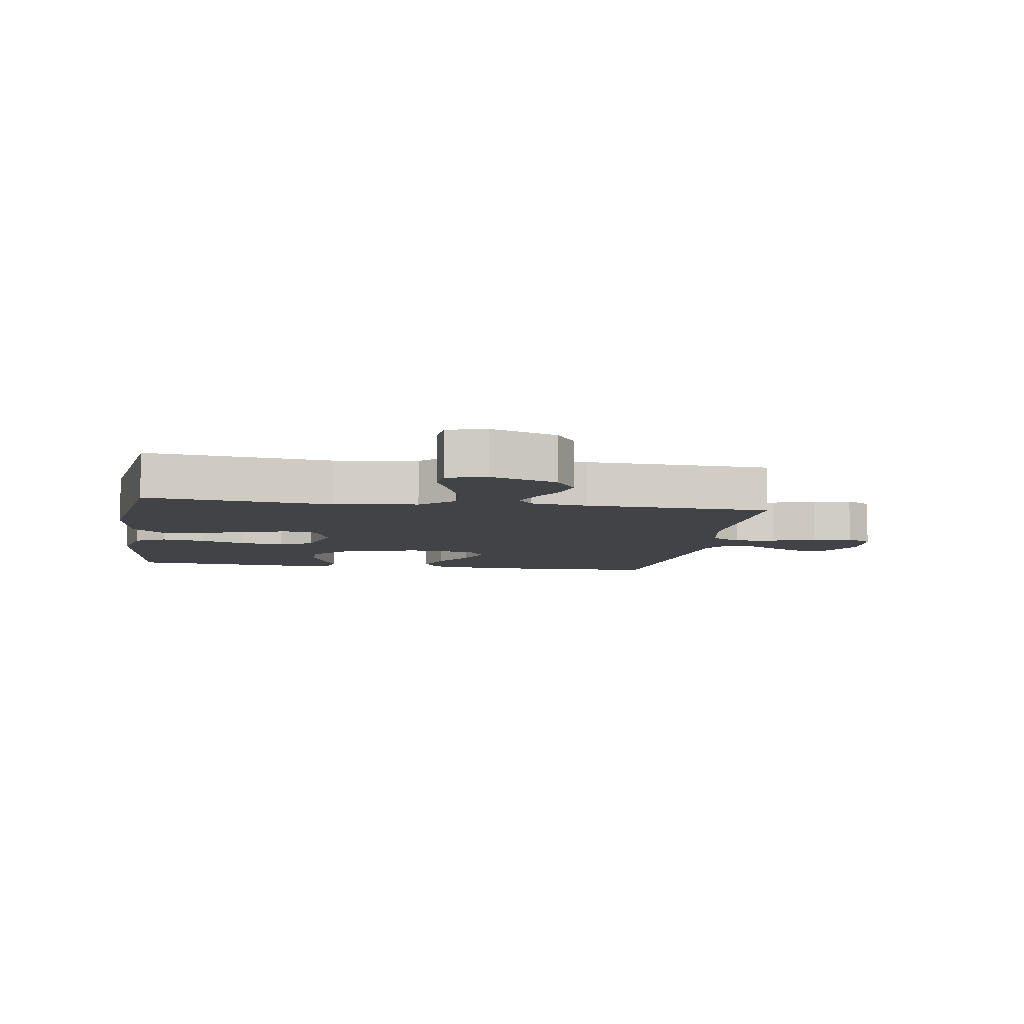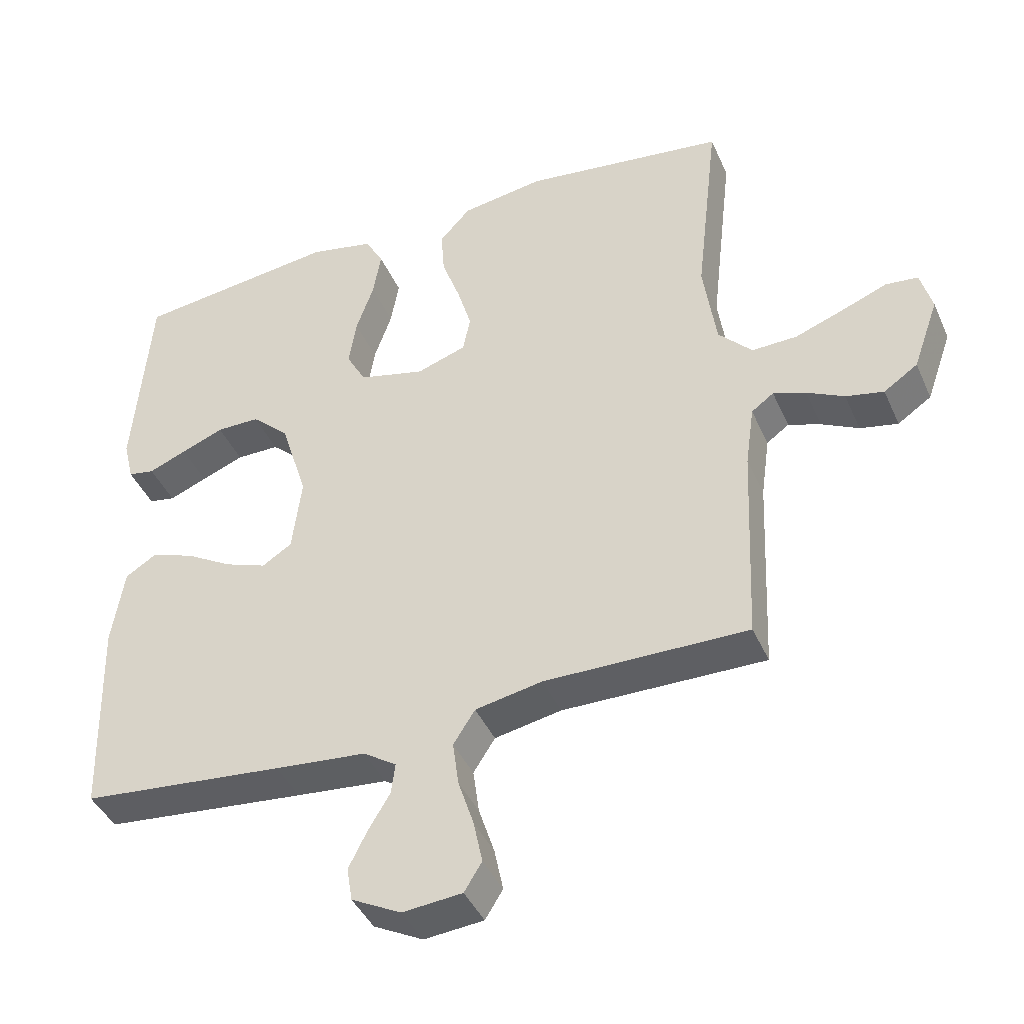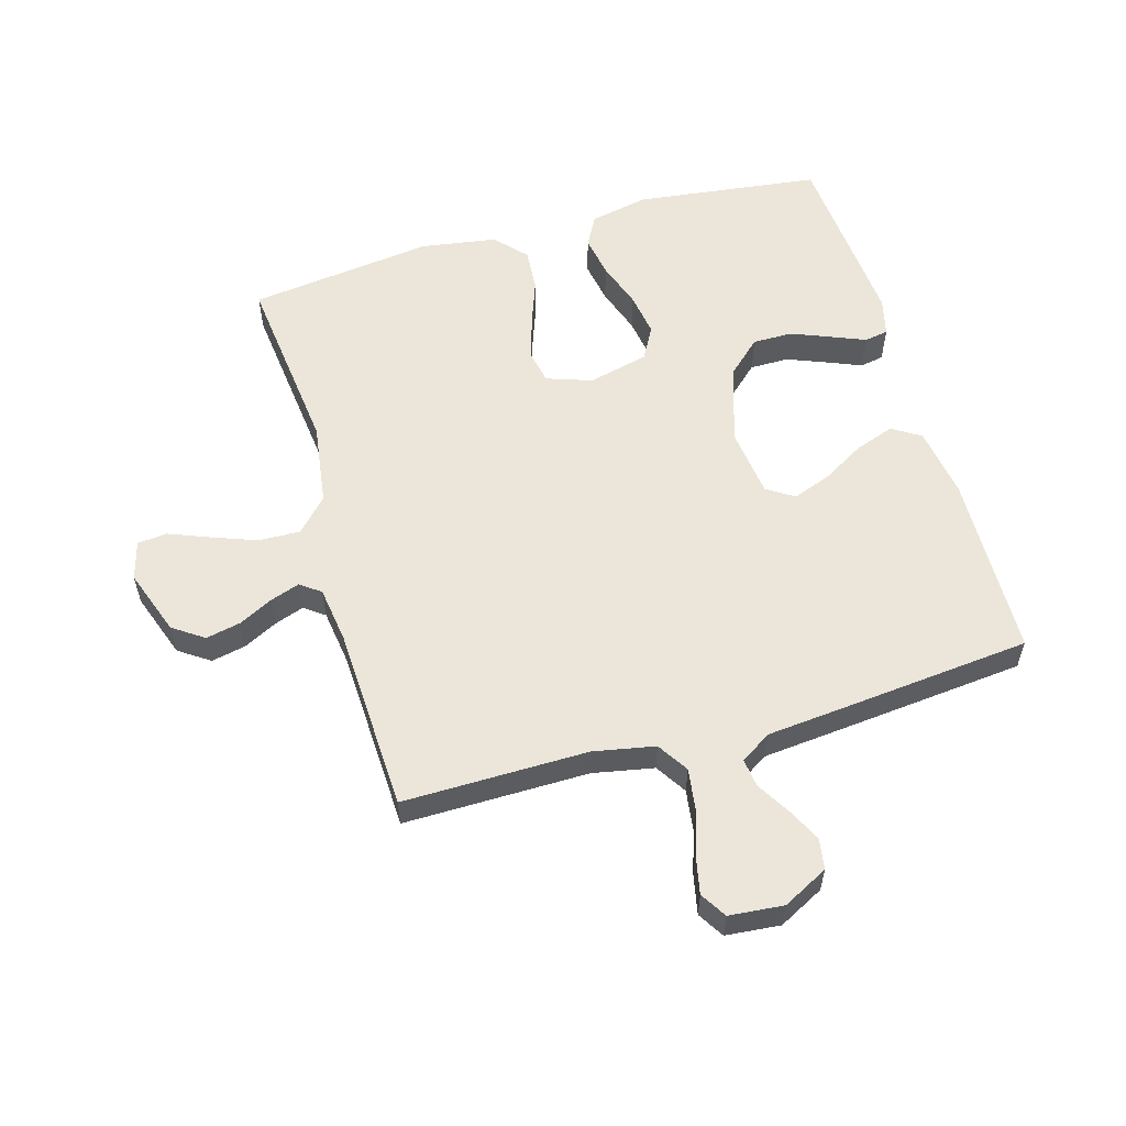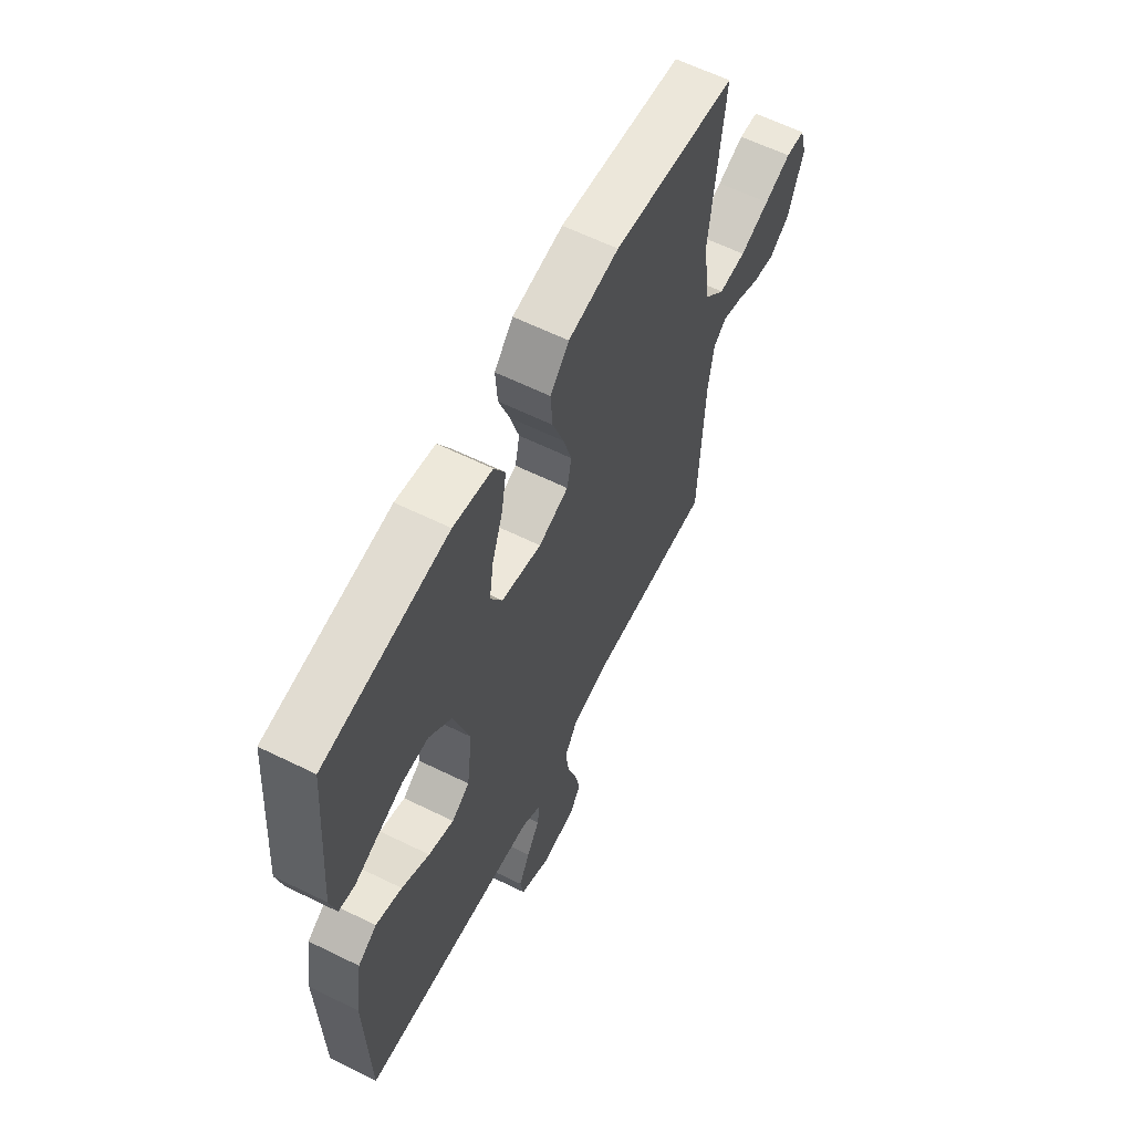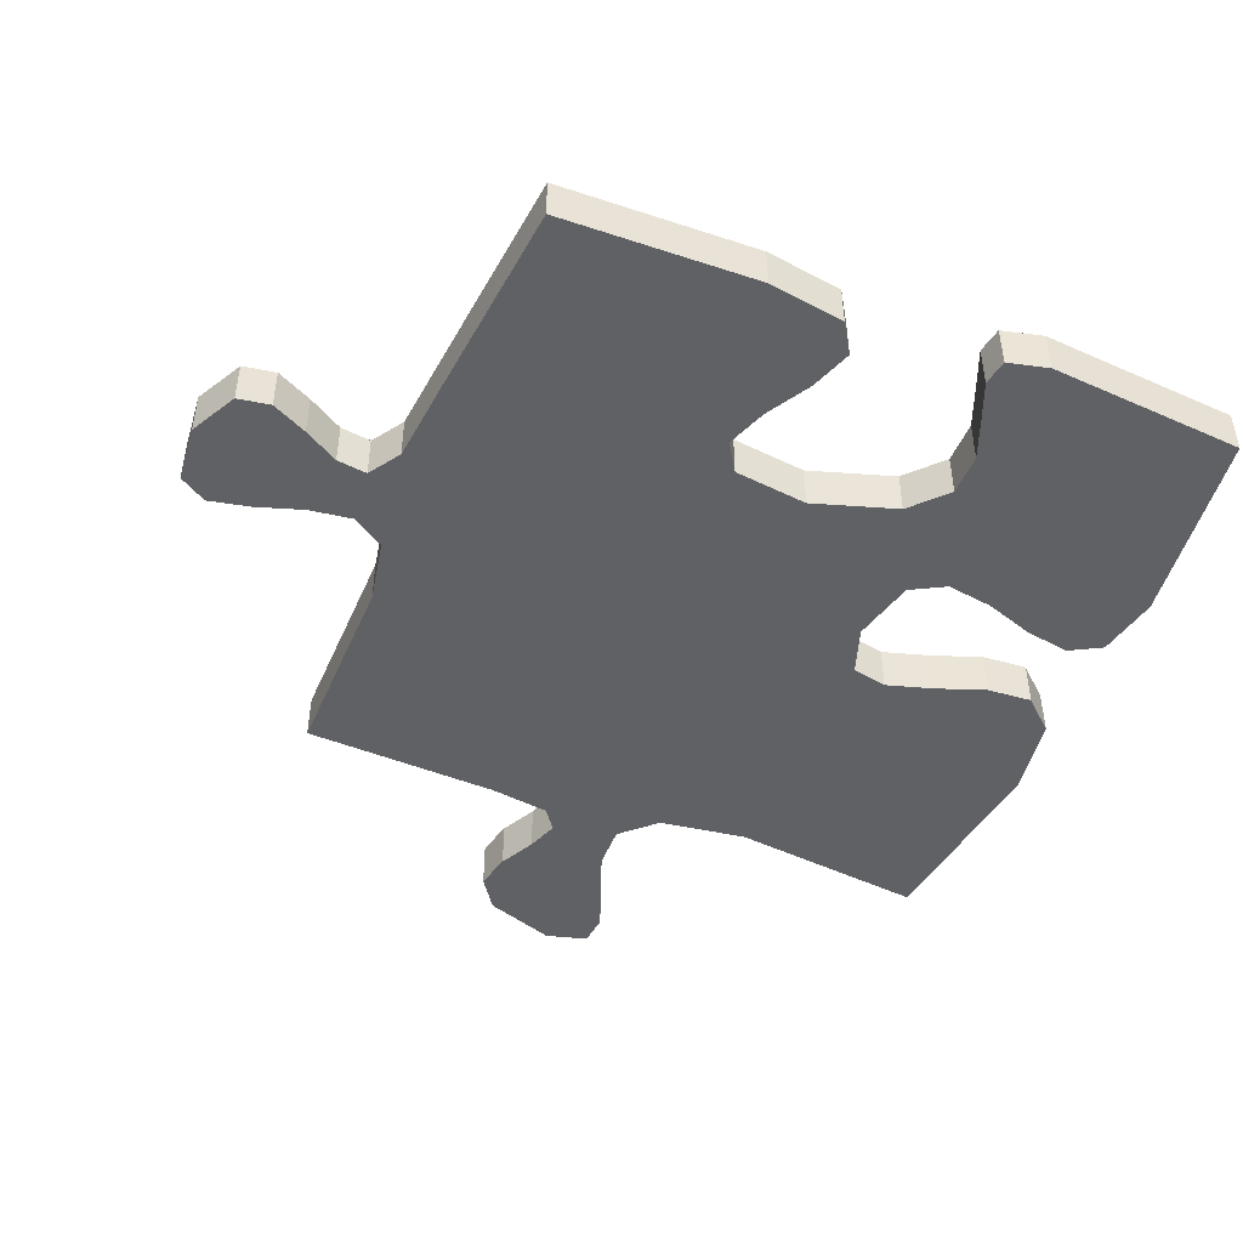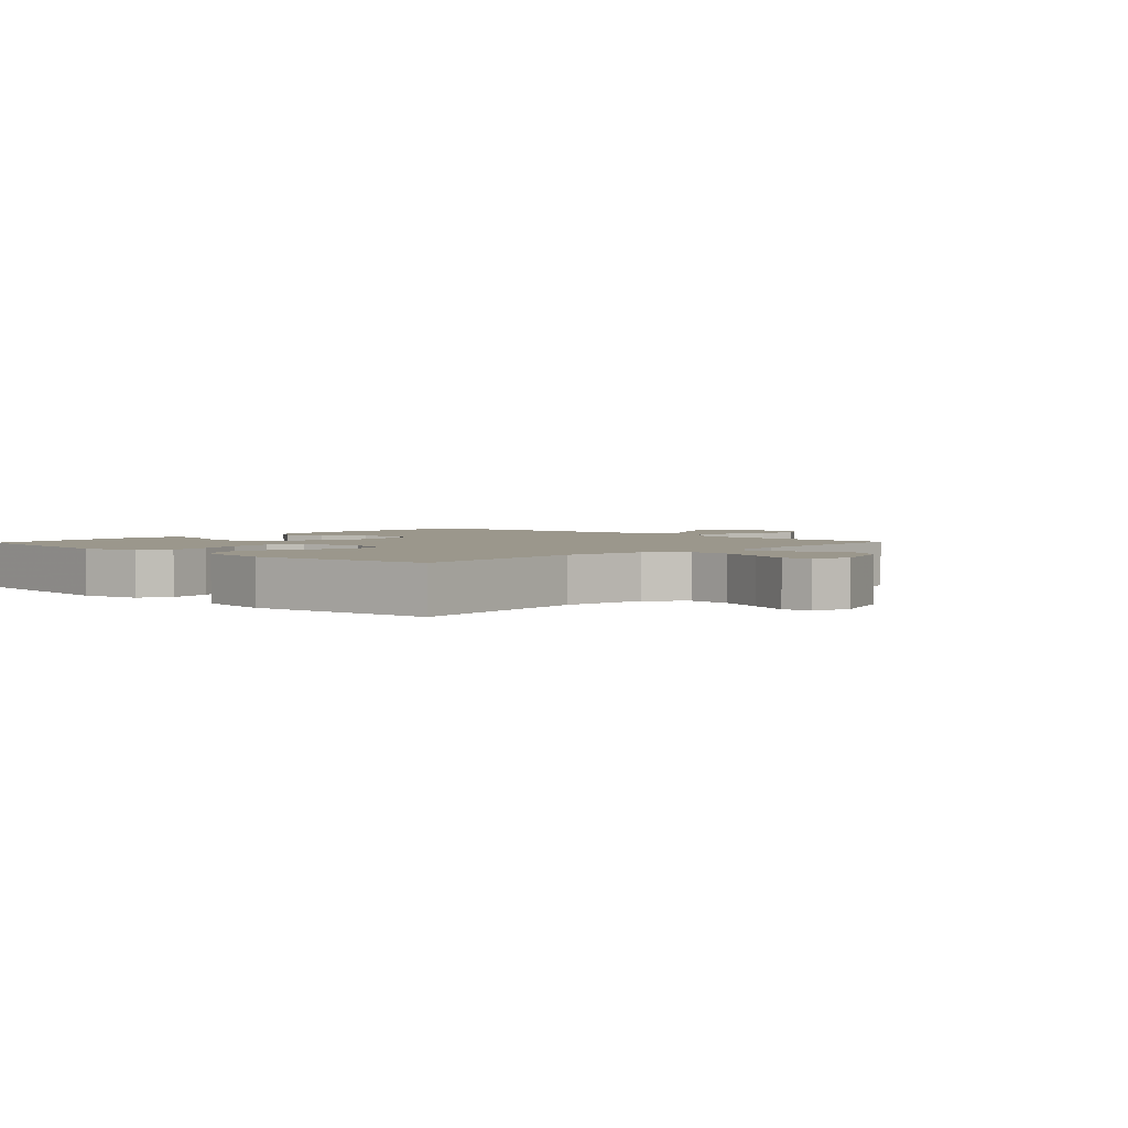
<metadata>
{"format":"obj","ext":"obj","renderer":"f3d","projection":"perspective","resolution":1024,"background":"white","views":[{"elev":-7.2,"azim":81.0,"up":"+Y"},{"elev":-41.9,"azim":22.6,"up":"+Z"},{"elev":57.0,"azim":164.0,"up":"+Y"},{"elev":61.5,"azim":-63.4,"up":"+Z"},{"elev":-46.7,"azim":-112.1,"up":"+Y"},{"elev":2.7,"azim":43.3,"up":"+Y"}]}
</metadata>
<code>
v 0.5 0.07 0.5
v 0.466 0.07 0.2
v 0.485 0.07 0.066
v 0.535 0.07 0.013
v 0.602 0.07 0.015
v 0.675 0.07 0.042
v 0.741 0.07 0.068
v 0.789 0.07 0.063
v 0.806 0.07 0
v 0.768 0.07 -0.107
v 0.718 0.07 -0.141
v 0.662 0.07 -0.129
v 0.607 0.07 -0.101
v 0.559 0.07 -0.084
v 0.526 0.07 -0.108
v 0.513 0.07 -0.2
v 0.5 0.07 -0.5
v 0.2 0.07 -0.497
v 0.101 0.07 -0.516
v 0.069 0.07 -0.566
v 0.078 0.07 -0.632
v 0.101 0.07 -0.703
v 0.114 0.07 -0.766
v 0.088 0.07 -0.808
v 0 0.07 -0.816
v -0.073 0.07 -0.778
v -0.081 0.07 -0.728
v -0.054 0.07 -0.674
v -0.022 0.07 -0.621
v -0.016 0.07 -0.575
v -0.065 0.07 -0.543
v -0.2 0.07 -0.53
v -0.5 0.07 -0.5
v -0.508 0.07 -0.2
v -0.49 0.07 -0.084
v -0.444 0.07 -0.055
v -0.38 0.07 -0.078
v -0.312 0.07 -0.118
v -0.25 0.07 -0.141
v -0.206 0.07 -0.113
v -0.192 0.07 0
v -0.232 0.07 0.128
v -0.287 0.07 0.179
v -0.351 0.07 0.179
v -0.414 0.07 0.154
v -0.47 0.07 0.131
v -0.509 0.07 0.138
v -0.524 0.07 0.2
v -0.5 0.07 0.5
v -0.2 0.07 0.537
v -0.105 0.07 0.517
v -0.078 0.07 0.468
v -0.09 0.07 0.399
v -0.116 0.07 0.324
v -0.127 0.07 0.253
v -0.098 0.07 0.2
v 0 0.07 0.176
v 0.073 0.07 0.201
v 0.084 0.07 0.255
v 0.063 0.07 0.326
v 0.036 0.07 0.401
v 0.031 0.07 0.47
v 0.077 0.07 0.52
v 0.2 0.07 0.539
v 0.5 0 0.5
v 0.466 0 0.2
v 0.485 0 0.066
v 0.535 0 0.013
v 0.602 0 0.015
v 0.675 0 0.042
v 0.741 0 0.068
v 0.789 0 0.063
v 0.806 0 0
v 0.768 0 -0.107
v 0.718 0 -0.141
v 0.662 0 -0.129
v 0.607 0 -0.101
v 0.559 0 -0.084
v 0.526 0 -0.108
v 0.513 0 -0.2
v 0.5 0 -0.5
v 0.2 0 -0.497
v 0.101 0 -0.516
v 0.069 0 -0.566
v 0.078 0 -0.632
v 0.101 0 -0.703
v 0.114 0 -0.766
v 0.088 0 -0.808
v 0 0 -0.816
v -0.073 0 -0.778
v -0.081 0 -0.728
v -0.054 0 -0.674
v -0.022 0 -0.621
v -0.016 0 -0.575
v -0.065 0 -0.543
v -0.2 0 -0.53
v -0.5 0 -0.5
v -0.508 0 -0.2
v -0.49 0 -0.084
v -0.444 0 -0.055
v -0.38 0 -0.078
v -0.312 0 -0.118
v -0.25 0 -0.141
v -0.206 0 -0.113
v -0.192 0 0
v -0.232 0 0.128
v -0.287 0 0.179
v -0.351 0 0.179
v -0.414 0 0.154
v -0.47 0 0.131
v -0.509 0 0.138
v -0.524 0 0.2
v -0.5 0 0.5
v -0.2 0 0.537
v -0.105 0 0.517
v -0.078 0 0.468
v -0.09 0 0.399
v -0.116 0 0.324
v -0.127 0 0.253
v -0.098 0 0.2
v 0 0 0.176
v 0.073 0 0.201
v 0.084 0 0.255
v 0.063 0 0.326
v 0.036 0 0.401
v 0.031 0 0.47
v 0.077 0 0.52
v 0.2 0 0.539
f 64 1 2
f 63 64 2
f 62 63 2
f 61 62 2
f 60 61 2
f 59 60 2 3
f 58 59 3 4
f 57 58 4
f 56 57 4
f 52 53 54
f 51 52 54
f 50 51 54
f 49 50 54
f 48 49 54
f 47 48 54
f 46 47 54
f 45 46 54
f 44 45 54
f 43 44 54 55
f 42 43 55 56
f 36 37 38
f 35 36 38
f 34 35 38
f 33 34 38
f 32 33 38
f 31 32 38
f 30 31 38 39
f 27 28 29
f 26 27 29
f 25 26 29
f 24 25 29
f 23 24 29
f 22 23 29
f 21 22 29
f 20 21 29 30
f 30 39 40
f 20 30 40
f 19 20 40
f 16 17 18
f 19 40 41
f 18 19 41
f 16 18 41
f 15 16 41
f 11 12 13
f 10 11 13
f 9 10 13
f 8 9 13
f 7 8 13
f 6 7 13
f 5 6 13 14
f 42 56 4
f 41 42 4
f 15 41 4
f 14 15 4
f 4 5 14
f 66 65 128
f 66 128 127
f 66 127 126
f 66 126 125
f 66 125 124
f 67 66 124 123
f 68 67 123 122
f 68 122 121
f 68 121 120
f 118 117 116
f 118 116 115
f 118 115 114
f 118 114 113
f 118 113 112
f 118 112 111
f 118 111 110
f 118 110 109
f 118 109 108
f 119 118 108 107
f 120 119 107 106
f 102 101 100
f 102 100 99
f 102 99 98
f 102 98 97
f 102 97 96
f 102 96 95
f 103 102 95 94
f 93 92 91
f 93 91 90
f 93 90 89
f 93 89 88
f 93 88 87
f 93 87 86
f 93 86 85
f 94 93 85 84
f 104 103 94
f 104 94 84
f 104 84 83
f 82 81 80
f 105 104 83
f 105 83 82
f 105 82 80
f 105 80 79
f 77 76 75
f 77 75 74
f 77 74 73
f 77 73 72
f 77 72 71
f 77 71 70
f 78 77 70 69
f 68 120 106
f 68 106 105
f 68 105 79
f 68 79 78
f 78 69 68
f 1 65 66 2
f 2 66 67 3
f 3 67 68 4
f 4 68 69 5
f 5 69 70 6
f 6 70 71 7
f 7 71 72 8
f 8 72 73 9
f 9 73 74 10
f 10 74 75 11
f 11 75 76 12
f 12 76 77 13
f 13 77 78 14
f 14 78 79 15
f 15 79 80 16
f 16 80 81 17
f 17 81 82 18
f 18 82 83 19
f 19 83 84 20
f 20 84 85 21
f 21 85 86 22
f 22 86 87 23
f 23 87 88 24
f 24 88 89 25
f 25 89 90 26
f 26 90 91 27
f 27 91 92 28
f 28 92 93 29
f 29 93 94 30
f 30 94 95 31
f 31 95 96 32
f 32 96 97 33
f 33 97 98 34
f 34 98 99 35
f 35 99 100 36
f 36 100 101 37
f 37 101 102 38
f 38 102 103 39
f 39 103 104 40
f 40 104 105 41
f 41 105 106 42
f 42 106 107 43
f 43 107 108 44
f 44 108 109 45
f 45 109 110 46
f 46 110 111 47
f 47 111 112 48
f 48 112 113 49
f 49 113 114 50
f 50 114 115 51
f 51 115 116 52
f 52 116 117 53
f 53 117 118 54
f 54 118 119 55
f 55 119 120 56
f 56 120 121 57
f 57 121 122 58
f 58 122 123 59
f 59 123 124 60
f 60 124 125 61
f 61 125 126 62
f 62 126 127 63
f 63 127 128 64
f 64 128 65 1

</code>
